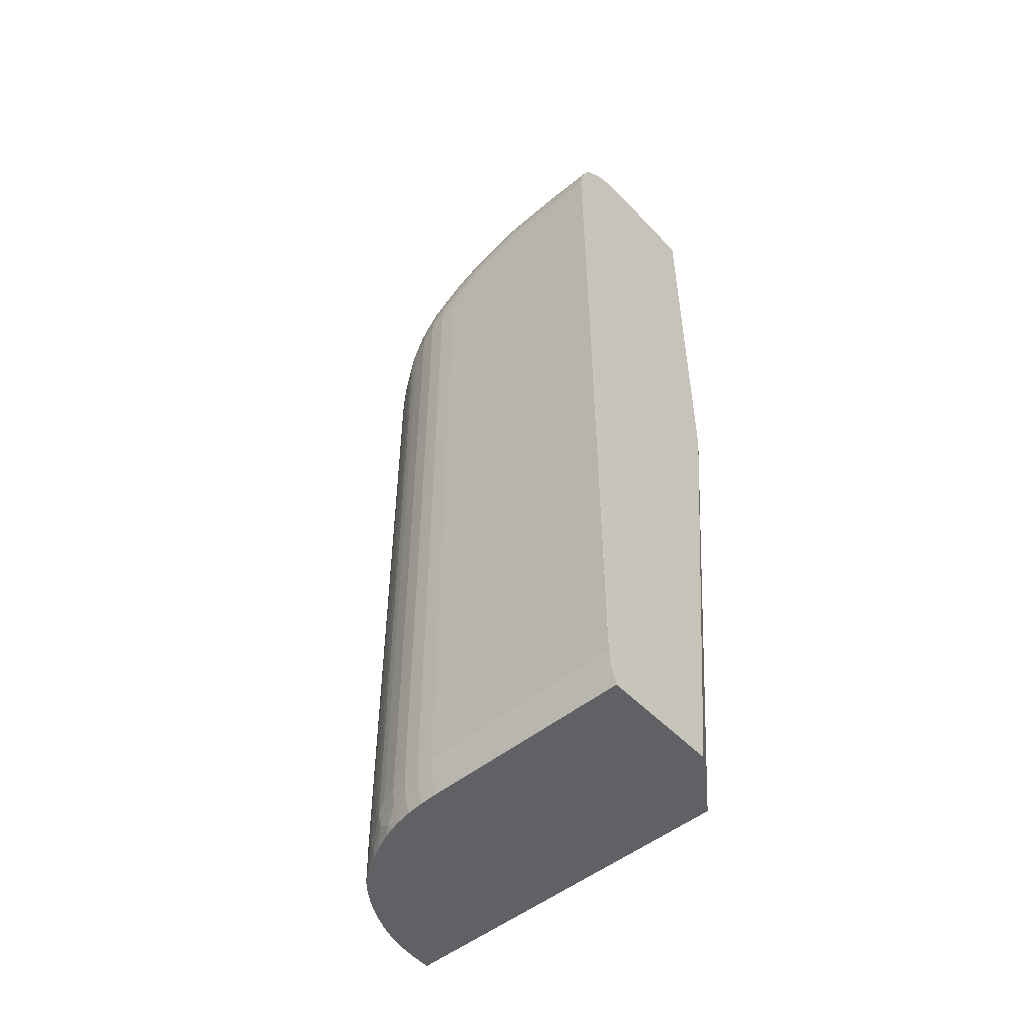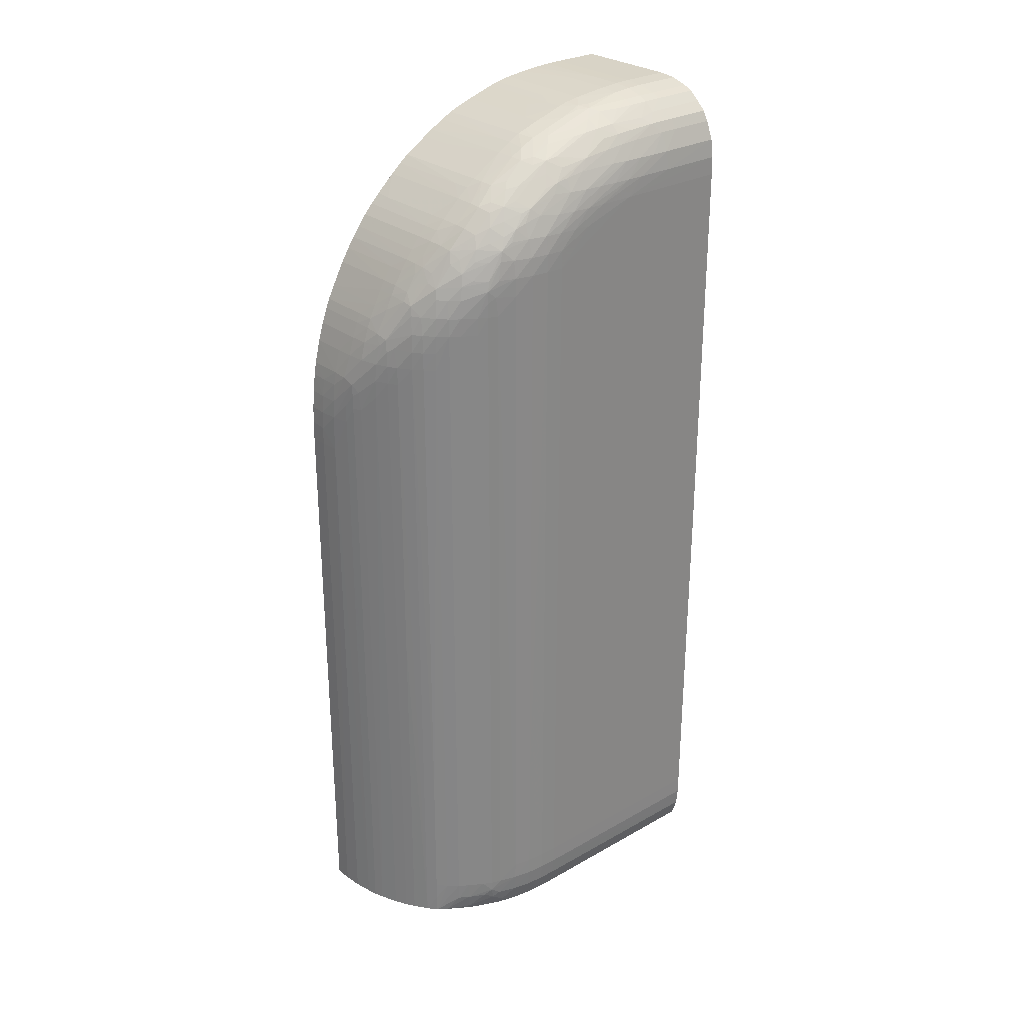
<metadata>
{"format":"obj","ext":"obj","renderer":"f3d","projection":"perspective","resolution":1024,"background":"white","views":[{"elev":-50.4,"azim":-48.5,"up":"+Y"},{"elev":27.9,"azim":-130.5,"up":"+Y"}]}
</metadata>
<code>
v -0.01876 0.01438 -0.01232
v -0.01876 0.01438 -0.00127
v -0.02445 0.01438 2.387e-05
v -0.02064 0.01438 2.387e-05
v -0.02064 0.02832 5.217e-05
v -0.01876 0.03056 5.217e-05
v -0.01876 0.0437 5.217e-05
v -0.01876 0.0437 -0.001485
v -0.02216 0.0437 5.217e-05
v -0.02328 0.0435 5.217e-05
v -0.02274 0.04365 5.217e-05
v -0.02328 0.0435 -0.001436
v -0.02357 0.04337 5.217e-05
v -0.02357 0.04337 -0.001436
v -0.02389 0.0431 5.217e-05
v -0.02389 0.0431 -0.001485
v -0.02389 0.04309 -0.002011
v -0.02355 0.04336 -0.002011
v -0.02326 0.04349 -0.002011
v -0.02274 0.04365 -0.001485
v -0.02274 0.04364 -0.002011
v -0.02216 0.04368 -0.002011
v -0.02216 0.04364 -0.002585
v -0.02044 0.04365 -0.002585
v -0.02159 0.04352 -0.003734
v -0.01876 0.04361 -0.003119
v -0.01876 0.04366 -0.002585
v -0.02102 0.04369 -0.002011
v -0.02216 0.0437 -0.001485
v -0.01876 0.04369 -0.002011
v -0.01876 0.04336 -0.004516
v -0.01876 0.04354 -0.003734
v -0.02102 0.04344 -0.004226
v -0.02216 0.04344 -0.004212
v -0.02159 0.04336 -0.004509
v -0.01876 0.04344 -0.004229
v -0.02102 0.04325 -0.004883
v -0.02159 0.04306 -0.005457
v -0.02216 0.04336 -0.004499
v -0.02264 0.04342 -0.004143
v -0.02274 0.04317 -0.004883
v -0.02216 0.04305 -0.005457
v -0.02216 0.04288 -0.00595
v -0.02274 0.04298 -0.005457
v -0.02274 0.04275 -0.006135
v -0.02216 0.04278 -0.006236
v -0.02159 0.04289 -0.005955
v -0.01876 0.04308 -0.005416
v -0.01876 0.04289 -0.005958
v -0.01876 0.04278 -0.006245
v -0.01876 0.0417 -0.008089
v -0.01876 0.04234 -0.007062
v -0.01876 0.0426 -0.006606
v -0.02159 0.04259 -0.006606
v -0.02216 0.04233 -0.007044
v -0.02216 0.04259 -0.006606
v -0.02274 0.04252 -0.006606
v -0.02307 0.04226 -0.006928
v -0.02274 0.0423 -0.006994
v -0.02252 0.04168 -0.008061
v -0.02272 0.04181 -0.007787
v -0.0229 0.04164 -0.008001
v -0.02321 0.04176 -0.007618
v -0.02359 0.04166 -0.007461
v -0.02337 0.04157 -0.007787
v -0.02328 0.04124 -0.008324
v -0.02368 0.04116 -0.008131
v -0.02345 0.04099 -0.008514
v -0.02307 0.04111 -0.008639
v -0.02272 0.04147 -0.008283
v -0.02274 0.04115 -0.00868
v -0.02274 0.04059 -0.009266
v -0.02307 0.04054 -0.009216
v -0.02346 0.04039 -0.009093
v -0.02369 0.04061 -0.008709
v -0.02387 0.04077 -0.008295
v -0.02407 0.04035 -0.008458
v -0.02419 0.04055 -0.008075
v -0.02419 0.03996 -0.008634
v -0.02386 0.04018 -0.008863
v -0.02365 0.04001 -0.009238
v -0.023 0.03993 -0.009754
v -0.02262 0.04 -0.009816
v -0.02216 0.04033 -0.009594
v -0.02216 0.04004 -0.009851
v -0.02218 0.03961 -0.01017
v -0.02238 0.03935 -0.01033
v -0.022 0.03939 -0.01035
v -0.02218 0.03913 -0.0105
v -0.02216 0.03858 -0.01081
v -0.02159 0.03866 -0.01084
v -0.02159 0.03908 -0.01058
v -0.02102 0.03867 -0.01085
v -0.02102 0.03838 -0.011
v -0.01876 0.03866 -0.01084
v -0.01876 0.03908 -0.01058
v -0.02102 0.03908 -0.01058
v -0.02159 0.0394 -0.01036
v -0.02159 0.03969 -0.01015
v -0.02159 0.04005 -0.009859
v -0.01876 0.04005 -0.00986
v -0.01876 0.03971 -0.01013
v -0.01876 0.0394 -0.01036
v -0.01876 0.04036 -0.009581
v -0.02159 0.04034 -0.0096
v -0.01929 0.04063 -0.009314
v -0.02159 0.04063 -0.009312
v -0.02216 0.04063 -0.009307
v -0.02216 0.04118 -0.008712
v -0.01876 0.04118 -0.008715
v -0.01876 0.04065 -0.009292
v -0.01876 0.04147 -0.008376
v -0.02159 0.04147 -0.008366
v -0.02216 0.04147 -0.008361
v -0.02216 0.04168 -0.008074
v -0.01987 0.04216 -0.007345
v -0.01876 0.04216 -0.007349
v -0.01876 0.03678 -0.01173
v -0.01876 0.03793 -0.01123
v -0.02102 0.03793 -0.01124
v -0.02159 0.03837 -0.01099
v -0.02102 0.03752 -0.01144
v -0.02044 0.03753 -0.01144
v -0.02044 0.03724 -0.01156
v -0.01876 0.03753 -0.01144
v -0.01876 0.03724 -0.01156
v -0.02044 0.03678 -0.01173
v -0.02102 0.03723 -0.01155
v -0.02148 0.03717 -0.01152
v -0.02159 0.03793 -0.0112
v -0.02216 0.0383 -0.01095
v -0.02246 0.03823 -0.01092
v -0.02274 0.03896 -0.01043
v -0.02274 0.03924 -0.01027
v -0.02306 0.03883 -0.01036
v -0.02282 0.03793 -0.01079
v -0.02313 0.0385 -0.01042
v -0.02365 0.03893 -0.009822
v -0.02342 0.0385 -0.01018
v -0.02321 0.03793 -0.01051
v -0.02292 0.03735 -0.01084
v -0.02264 0.03735 -0.01104
v -0.02254 0.03793 -0.01096
v -0.02186 0.03705 -0.01148
v -0.02194 0.03667 -0.01152
v -0.02215 0.03683 -0.01139
v -0.02267 0.03678 -0.01108
v -0.02296 0.03678 -0.01085
v -0.02267 0.03621 -0.01109
v -0.02227 0.03621 -0.01138
v -0.02198 0.03621 -0.01155
v -0.02159 0.03621 -0.01171
v -0.02164 0.03683 -0.01159
v -0.02102 0.03621 -0.01185
v -0.02102 0.03678 -0.01171
v -0.02044 0.03621 -0.0119
v -0.01987 0.03621 -0.01191
v -0.01987 0.03547 -0.01209
v -0.01876 0.03621 -0.01191
v -0.01876 0.03448 -0.01224
v -0.01876 0.03547 -0.01209
v -0.01929 0.03506 -0.01217
v -0.01987 0.03506 -0.01216
v -0.01929 0.03448 -0.01224
v -0.01876 0.03506 -0.01216
v -0.01876 0.03391 -0.01229
v -0.01929 0.03391 -0.01229
v -0.01987 0.03448 -0.01222
v -0.02033 0.03543 -0.01208
v -0.02071 0.0353 -0.01206
v -0.01987 0.03391 -0.01225
v -0.02044 0.03448 -0.01214
v -0.02074 0.03491 -0.01207
v -0.02097 0.03509 -0.01199
v -0.02075 0.03448 -0.01207
v -0.02044 0.03391 -0.01214
v -0.01987 0.03276 -0.01226
v -0.01929 0.03334 -0.01231
v -0.01929 0.03276 -0.01231
v -0.01876 0.03276 -0.01232
v -0.01876 0.03338 -0.01231
v -0.01929 0.01438 -0.01231
v -0.01987 0.01438 -0.01226
v -0.02104 0.01438 -0.01197
v -0.02075 0.01438 -0.01207
v -0.02043 0.01438 -0.01215
v -0.02104 0.03448 -0.01197
v -0.02159 0.03506 -0.01175
v -0.02159 0.03563 -0.01175
v -0.02199 0.03563 -0.01156
v -0.02199 0.02832 -0.01156
v -0.02228 0.03563 -0.01138
v -0.02268 0.01438 -0.01109
v -0.02297 0.01553 -0.01086
v -0.02296 0.01495 -0.01086
v -0.02324 0.01553 -0.01057
v -0.02296 0.01438 -0.01085
v -0.02226 0.01438 -0.01138
v -0.02228 0.02587 -0.01138
v -0.02197 0.01438 -0.01155
v -0.02159 0.01438 -0.01175
v -0.02408 0.01438 -0.008918
v -0.02365 0.01438 -0.009838
v -0.02355 0.01438 -0.01
v -0.02318 0.01438 -0.01056
v -0.02352 0.01495 -0.01023
v -0.02372 0.01495 -0.009945
v -0.02367 0.01449 -0.009872
v -0.02383 0.01438 -0.00949
v -0.02415 0.01481 -0.009129
v -0.02403 0.01498 -0.009429
v -0.02418 0.01519 -0.009205
v -0.02426 0.01498 -0.008924
v -0.0245 0.01553 -0.008328
v -0.02431 0.01553 -0.008902
v -0.02419 0.01553 -0.009211
v -0.02403 0.01553 -0.009499
v -0.02418 0.03793 -0.009209
v -0.02431 0.0161 -0.008902
v -0.0245 0.0161 -0.008328
v -0.02463 0.0161 -0.007753
v -0.02463 0.02013 -0.007753
v -0.02469 0.0161 -0.007179
v -0.02462 0.01553 -0.007753
v -0.02444 0.01495 -0.008328
v -0.02422 0.01455 -0.008746
v -0.02427 0.01438 -0.008287
v -0.02456 0.01495 -0.007753
v -0.02438 0.01438 -0.007753
v -0.02463 0.01495 -0.007179
v -0.02443 0.01438 -0.007179
v -0.02437 0.01438 -0.007759
v -0.02418 0.01438 -0.008613
v -0.02445 0.01438 -0.006613
v -0.02445 0.01438 -0.006604
v -0.02464 0.01495 -0.006604
v -0.02468 0.01553 -0.007179
v -0.0247 0.01553 -0.006604
v -0.02464 0.01495 2.387e-05
v -0.0247 0.02832 5.217e-05
v -0.0247 0.01553 2.387e-05
v -0.0247 0.0161 2.387e-05
v -0.0247 0.0408 5.217e-05
v -0.0247 0.02832 -0.006606
v -0.0247 0.0161 -0.006604
v -0.0247 0.03908 -0.006606
v -0.02468 0.03908 -0.007179
v -0.0247 0.03965 -0.006606
v -0.02467 0.03965 -0.007179
v -0.02469 0.04023 -0.006031
v -0.02466 0.04023 -0.006606
v -0.02467 0.0408 -0.005457
v -0.02469 0.0408 -0.004883
v -0.0247 0.04023 -0.005457
v -0.0247 0.0408 -0.003734
v -0.02468 0.04137 -0.003159
v -0.02467 0.04137 -0.003734
v -0.0246 0.04195 -0.002011
v -0.02469 0.04137 -0.002011
v -0.02469 0.04137 5.217e-05
v -0.0246 0.04195 5.217e-05
v -0.02407 0.04294 5.217e-05
v -0.02437 0.04252 5.217e-05
v -0.02437 0.04252 -0.001436
v -0.02419 0.04283 5.217e-05
v -0.02419 0.04283 -0.001436
v -0.02436 0.04252 -0.002011
v -0.02418 0.04282 -0.002011
v -0.02418 0.04281 -0.002331
v -0.02433 0.04248 -0.003159
v -0.0243 0.04244 -0.003734
v -0.02413 0.04276 -0.003159
v -0.02381 0.04299 -0.003734
v -0.02393 0.043 -0.002548
v -0.0235 0.04334 -0.002585
v -0.02343 0.0433 -0.003159
v -0.02329 0.04329 -0.003789
v -0.02302 0.04338 -0.004017
v -0.02321 0.04346 -0.002585
v -0.02274 0.04359 -0.002585
v -0.02279 0.04345 -0.003789
v -0.02216 0.04352 -0.003734
v -0.02279 0.04334 -0.004324
v -0.02303 0.04281 -0.005749
v -0.02328 0.04235 -0.006589
v -0.02346 0.04216 -0.006769
v -0.02365 0.04227 -0.006386
v -0.02372 0.04178 -0.007079
v -0.0238 0.04128 -0.007753
v -0.02411 0.04158 -0.006766
v -0.02388 0.04193 -0.006576
v -0.0242 0.0417 -0.006383
v -0.02417 0.04108 -0.007456
v -0.02409 0.04096 -0.007753
v -0.02426 0.04068 -0.007753
v -0.02435 0.04085 -0.00723
v -0.02444 0.04023 -0.007753
v -0.02454 0.0408 -0.006606
v -0.02459 0.04023 -0.007179
v -0.02458 0.03965 -0.007753
v -0.02462 0.03908 -0.007753
v -0.02448 0.03908 -0.008327
v -0.0244 0.03965 -0.008327
v -0.02425 0.04018 -0.008291
v -0.02423 0.03965 -0.008715
v -0.02428 0.03908 -0.008843
v -0.02417 0.03877 -0.009188
v -0.02414 0.03908 -0.00913
v -0.02383 0.0391 -0.00952
v -0.02403 0.03965 -0.009003
v -0.02357 0.03931 -0.009742
v -0.02374 0.03965 -0.009353
v -0.02335 0.0397 -0.009659
v -0.02319 0.03954 -0.009876
v -0.02371 0.0385 -0.00989
v -0.02374 0.03793 -0.009947
v -0.0235 0.03793 -0.01023
v -0.02353 0.03735 -0.01025
v -0.02324 0.03735 -0.01055
v -0.02324 0.03678 -0.01057
v -0.02296 0.03621 -0.01085
v -0.02297 0.01955 -0.01086
v -0.02324 0.03621 -0.01057
v -0.02353 0.01553 -0.01025
v -0.02374 0.01553 -0.009964
v -0.02374 0.03735 -0.009964
v -0.02403 0.03735 -0.009497
v -0.02402 0.03793 -0.009497
v -0.02418 0.03839 -0.009203
v -0.02427 0.03855 -0.008958
v -0.0243 0.03793 -0.008902
v -0.0245 0.0385 -0.008327
v -0.02462 0.0408 -0.006031
v -0.02454 0.04137 -0.005457
v -0.02445 0.04137 -0.006031
v -0.0243 0.04138 -0.006587
v -0.02425 0.04177 -0.006031
v -0.02417 0.04223 -0.005163
v -0.02431 0.04189 -0.005457
v -0.02447 0.04195 -0.004309
v -0.02426 0.04237 -0.004309
v -0.0241 0.04272 -0.003734
v -0.02374 0.04292 -0.004309
v -0.02331 0.04317 -0.004309
v -0.02366 0.04285 -0.004724
v -0.02356 0.04279 -0.005107
v -0.02334 0.04296 -0.004902
v -0.02326 0.04263 -0.005977
v -0.02373 0.04234 -0.006031
v -0.02403 0.04266 -0.004309
v -0.02412 0.04218 -0.005457
v -0.02402 0.04206 -0.006031
v -0.02454 0.04195 -0.003734
v -0.02457 0.04195 -0.003159
v -0.02459 0.04195 -0.002585
v -0.02464 0.04137 -0.004309
v -0.0246 0.04137 -0.004883
f 2 3 1
f 4 3 2
f 4 5 3
f 6 5 4
f 6 7 5
f 6 2 7
f 6 4 2
f 7 2 8
f 9 7 8
f 9 10 7
f 11 10 9
f 12 10 11
f 12 13 10
f 14 13 12
f 14 15 13
f 14 16 15
f 14 17 16
f 14 18 17
f 14 19 18
f 14 12 19
f 20 19 12
f 20 21 19
f 22 21 20
f 22 23 21
f 24 23 22
f 24 25 23
f 24 26 25
f 24 27 26
f 24 28 27
f 24 22 28
f 28 22 29
f 28 29 30
f 28 30 27
f 27 30 26
f 30 8 26
f 30 29 8
f 29 9 8
f 20 9 29
f 20 11 9
f 20 12 11
f 22 20 29
f 26 8 31
f 32 26 31
f 25 26 32
f 33 25 32
f 33 34 25
f 33 35 34
f 33 31 35
f 33 36 31
f 33 32 36
f 36 32 31
f 35 31 37
f 38 35 37
f 39 35 38
f 39 34 35
f 39 40 34
f 39 41 40
f 39 42 41
f 39 38 42
f 43 42 38
f 43 41 42
f 43 44 41
f 43 45 44
f 43 46 45
f 43 47 46
f 43 38 47
f 47 38 48
f 47 48 49
f 47 49 46
f 49 50 46
f 49 48 50
f 48 31 50
f 48 37 31
f 38 37 48
f 50 31 51
f 52 50 51
f 53 50 52
f 53 54 50
f 53 52 54
f 54 52 55
f 56 54 55
f 56 46 54
f 57 46 56
f 57 45 46
f 57 58 45
f 57 59 58
f 57 56 59
f 56 55 59
f 59 55 60
f 61 59 60
f 62 59 61
f 62 58 59
f 63 58 62
f 63 64 58
f 63 65 64
f 63 62 65
f 66 65 62
f 66 67 65
f 66 68 67
f 66 69 68
f 66 62 69
f 62 70 69
f 62 60 70
f 62 61 60
f 70 60 71
f 70 71 69
f 69 71 72
f 69 72 73
f 68 69 73
f 68 73 74
f 68 74 75
f 68 75 67
f 75 76 67
f 77 76 75
f 77 78 76
f 77 79 78
f 80 79 77
f 80 81 79
f 80 75 81
f 80 77 75
f 74 81 75
f 74 82 81
f 74 73 82
f 73 83 82
f 73 72 83
f 84 83 72
f 85 83 84
f 86 83 85
f 86 87 83
f 88 87 86
f 89 87 88
f 89 90 87
f 89 91 90
f 89 88 91
f 92 91 88
f 93 91 92
f 93 94 91
f 93 95 94
f 93 96 95
f 93 97 96
f 93 92 97
f 92 98 97
f 92 88 98
f 88 99 98
f 88 85 99
f 88 86 85
f 99 85 100
f 99 100 101
f 99 101 102
f 99 102 98
f 102 103 98
f 102 101 103
f 101 104 103
f 105 104 101
f 105 106 104
f 105 107 106
f 105 108 107
f 105 84 108
f 105 100 84
f 105 101 100
f 85 84 100
f 108 84 72
f 108 72 71
f 108 71 109
f 107 108 109
f 107 109 106
f 106 109 110
f 111 106 110
f 111 104 106
f 111 110 104
f 110 51 104
f 112 51 110
f 112 113 51
f 112 109 113
f 112 110 109
f 113 109 114
f 113 114 115
f 113 115 51
f 116 51 115
f 117 51 116
f 117 52 51
f 117 116 52
f 116 55 52
f 116 115 55
f 115 60 55
f 115 114 60
f 71 60 114
f 71 114 109
f 104 51 103
f 103 51 118
f 119 103 118
f 95 103 119
f 96 103 95
f 97 103 96
f 97 98 103
f 94 95 119
f 120 94 119
f 120 121 94
f 120 122 121
f 123 122 120
f 123 124 122
f 123 125 124
f 123 120 125
f 120 119 125
f 125 119 118
f 126 125 118
f 124 125 126
f 124 126 118
f 124 118 127
f 124 127 128
f 124 128 122
f 122 128 129
f 122 129 130
f 122 130 121
f 131 121 130
f 90 121 131
f 90 91 121
f 91 94 121
f 90 131 132
f 90 132 87
f 133 87 132
f 133 134 87
f 133 135 134
f 133 132 135
f 136 135 132
f 137 135 136
f 137 138 135
f 137 139 138
f 137 140 139
f 137 136 140
f 136 141 140
f 136 142 141
f 136 143 142
f 136 132 143
f 143 132 144
f 143 144 142
f 145 142 144
f 146 142 145
f 147 142 146
f 147 141 142
f 147 148 141
f 147 149 148
f 147 150 149
f 147 146 150
f 146 151 150
f 146 145 151
f 145 152 151
f 145 144 152
f 153 152 144
f 153 154 152
f 155 154 153
f 155 156 154
f 155 127 156
f 155 128 127
f 155 129 128
f 155 153 129
f 153 144 129
f 129 144 132
f 131 129 132
f 131 130 129
f 157 156 127
f 157 158 156
f 157 159 158
f 157 127 159
f 127 118 159
f 159 118 160
f 161 159 160
f 161 158 159
f 162 158 161
f 162 163 158
f 162 164 163
f 162 165 164
f 162 161 165
f 165 161 160
f 165 160 164
f 164 160 166
f 164 166 167
f 164 167 168
f 163 164 168
f 163 168 169
f 163 169 158
f 169 156 158
f 169 154 156
f 169 170 154
f 169 168 170
f 171 170 168
f 172 170 171
f 173 170 172
f 173 174 170
f 173 175 174
f 173 176 175
f 173 172 176
f 172 171 176
f 171 177 176
f 178 177 171
f 178 179 177
f 178 180 179
f 178 181 180
f 178 167 181
f 178 171 167
f 171 168 167
f 166 181 167
f 166 160 181
f 160 118 181
f 181 118 1
f 180 181 1
f 180 1 179
f 182 179 1
f 182 177 179
f 182 183 177
f 182 1 183
f 183 1 184
f 185 183 184
f 186 183 185
f 186 177 183
f 186 176 177
f 186 185 176
f 185 175 176
f 185 187 175
f 185 184 187
f 187 184 188
f 189 187 188
f 189 174 187
f 189 170 174
f 189 152 170
f 189 151 152
f 189 190 151
f 189 188 190
f 190 188 191
f 190 191 192
f 150 190 192
f 150 151 190
f 150 192 149
f 193 149 192
f 193 194 149
f 195 194 193
f 195 196 194
f 195 197 196
f 195 193 197
f 193 198 197
f 193 199 198
f 193 192 199
f 199 192 191
f 199 191 198
f 198 191 200
f 198 200 197
f 200 184 197
f 201 184 200
f 201 188 184
f 201 191 188
f 201 200 191
f 184 1 197
f 197 1 202
f 203 197 202
f 204 197 203
f 205 197 204
f 205 206 197
f 205 207 206
f 205 208 207
f 205 204 208
f 204 203 208
f 208 203 209
f 208 209 210
f 211 208 210
f 211 207 208
f 211 212 207
f 211 210 212
f 213 212 210
f 214 212 213
f 215 212 214
f 216 212 215
f 216 217 212
f 216 218 217
f 216 219 218
f 216 215 219
f 215 220 219
f 215 214 220
f 221 220 214
f 221 222 220
f 221 223 222
f 221 224 223
f 221 214 224
f 214 225 224
f 214 213 225
f 226 225 213
f 227 225 226
f 227 228 225
f 229 228 227
f 229 230 228
f 229 231 230
f 232 231 229
f 232 227 231
f 232 229 227
f 227 202 231
f 233 202 227
f 233 226 202
f 233 227 226
f 226 209 202
f 226 210 209
f 226 213 210
f 209 203 202
f 231 202 3
f 234 231 3
f 234 235 231
f 234 3 235
f 236 235 3
f 236 230 235
f 236 237 230
f 236 238 237
f 236 239 238
f 236 3 239
f 239 3 240
f 241 239 240
f 241 238 239
f 241 242 238
f 241 240 242
f 243 242 240
f 244 242 243
f 245 242 244
f 245 238 242
f 245 223 238
f 245 244 223
f 246 223 244
f 246 247 223
f 248 247 246
f 248 249 247
f 250 249 248
f 250 251 249
f 250 252 251
f 250 253 252
f 250 254 253
f 250 248 254
f 254 248 246
f 254 246 255
f 254 255 253
f 256 253 255
f 256 257 253
f 256 258 257
f 256 259 258
f 256 255 259
f 260 259 255
f 260 261 259
f 260 243 261
f 260 255 243
f 255 246 243
f 246 244 243
f 243 240 261
f 240 5 261
f 240 3 5
f 5 7 261
f 10 261 7
f 262 261 10
f 263 261 262
f 263 264 261
f 265 264 263
f 266 264 265
f 266 267 264
f 266 268 267
f 266 16 268
f 266 15 16
f 266 262 15
f 266 265 262
f 265 263 262
f 15 262 13
f 13 262 10
f 268 16 17
f 269 268 17
f 269 267 268
f 269 270 267
f 269 271 270
f 269 272 271
f 269 273 272
f 269 274 273
f 269 17 274
f 17 18 274
f 273 274 18
f 273 18 275
f 276 273 275
f 276 277 273
f 276 278 277
f 276 279 278
f 276 275 279
f 275 18 279
f 19 279 18
f 19 21 279
f 280 279 21
f 280 278 279
f 281 278 280
f 281 40 278
f 282 40 281
f 282 34 40
f 282 25 34
f 23 25 282
f 23 282 280
f 23 280 21
f 282 281 280
f 283 278 40
f 283 41 278
f 283 40 41
f 41 284 278
f 41 44 284
f 45 284 44
f 45 285 284
f 45 58 285
f 286 285 58
f 286 287 285
f 286 64 287
f 286 58 64
f 64 288 287
f 64 67 288
f 65 67 64
f 288 67 289
f 290 288 289
f 290 291 288
f 290 292 291
f 290 293 292
f 290 289 293
f 293 289 67
f 293 67 294
f 293 294 78
f 295 293 78
f 295 296 293
f 297 296 295
f 297 298 296
f 297 299 298
f 300 299 297
f 300 249 299
f 300 301 249
f 300 302 301
f 300 303 302
f 300 297 303
f 297 79 303
f 297 304 79
f 297 78 304
f 297 295 78
f 304 78 79
f 305 303 79
f 306 303 305
f 306 302 303
f 306 307 302
f 306 305 307
f 308 307 305
f 308 138 307
f 308 309 138
f 310 309 308
f 310 311 309
f 310 312 311
f 310 79 312
f 310 308 79
f 308 305 79
f 312 79 81
f 312 81 311
f 81 313 311
f 81 82 313
f 314 313 82
f 314 311 313
f 135 311 314
f 135 138 311
f 138 309 311
f 135 314 82
f 134 135 82
f 134 82 87
f 87 82 83
f 315 307 138
f 315 316 307
f 317 316 315
f 317 318 316
f 317 319 318
f 317 140 319
f 317 139 140
f 317 315 139
f 315 138 139
f 140 141 319
f 148 319 141
f 148 320 319
f 148 321 320
f 148 149 321
f 149 322 321
f 194 322 149
f 194 196 322
f 322 196 323
f 322 323 321
f 320 321 323
f 320 323 318
f 320 318 319
f 318 323 196
f 318 196 324
f 325 318 324
f 325 326 318
f 217 326 325
f 217 327 326
f 217 218 327
f 328 327 218
f 328 326 327
f 328 316 326
f 328 307 316
f 329 307 328
f 329 330 307
f 329 331 330
f 329 218 331
f 329 328 218
f 219 331 218
f 219 220 331
f 331 220 332
f 330 331 332
f 330 332 302
f 330 302 307
f 301 302 332
f 222 301 332
f 222 247 301
f 222 223 247
f 249 301 247
f 222 332 220
f 318 326 316
f 217 325 207
f 217 207 212
f 206 207 325
f 206 325 324
f 206 324 197
f 196 197 324
f 299 249 251
f 299 251 333
f 298 299 333
f 298 333 334
f 298 334 335
f 298 335 296
f 336 296 335
f 336 293 296
f 336 292 293
f 336 335 292
f 337 292 335
f 337 338 292
f 337 339 338
f 337 335 339
f 335 334 339
f 340 339 334
f 340 341 339
f 271 341 340
f 271 342 341
f 271 272 342
f 273 342 272
f 273 343 342
f 277 343 273
f 344 343 277
f 344 345 343
f 344 346 345
f 344 347 346
f 344 278 347
f 344 277 278
f 347 278 284
f 348 347 284
f 348 346 347
f 348 287 346
f 348 285 287
f 348 284 285
f 345 346 287
f 345 287 349
f 345 349 343
f 338 343 349
f 338 350 343
f 338 341 350
f 338 339 341
f 350 341 342
f 350 342 343
f 338 349 351
f 338 351 292
f 352 292 351
f 352 287 292
f 352 349 287
f 352 351 349
f 291 292 287
f 291 287 288
f 271 340 353
f 270 271 353
f 270 353 354
f 267 270 354
f 267 354 355
f 267 355 258
f 267 258 264
f 264 258 261
f 259 261 258
f 355 257 258
f 355 354 257
f 257 354 356
f 257 356 252
f 257 252 253
f 252 356 357
f 252 357 333
f 251 252 333
f 333 357 334
f 353 334 357
f 340 334 353
f 353 357 356
f 354 353 356
f 294 76 78
f 294 67 76
f 237 238 223
f 224 237 223
f 224 230 237
f 228 230 224
f 228 224 225
f 235 230 231
f 202 1 3
f 152 154 170
f 174 175 187
f 118 8 1
f 51 8 118
f 31 8 51
f 2 1 8
f 54 46 50

</code>
